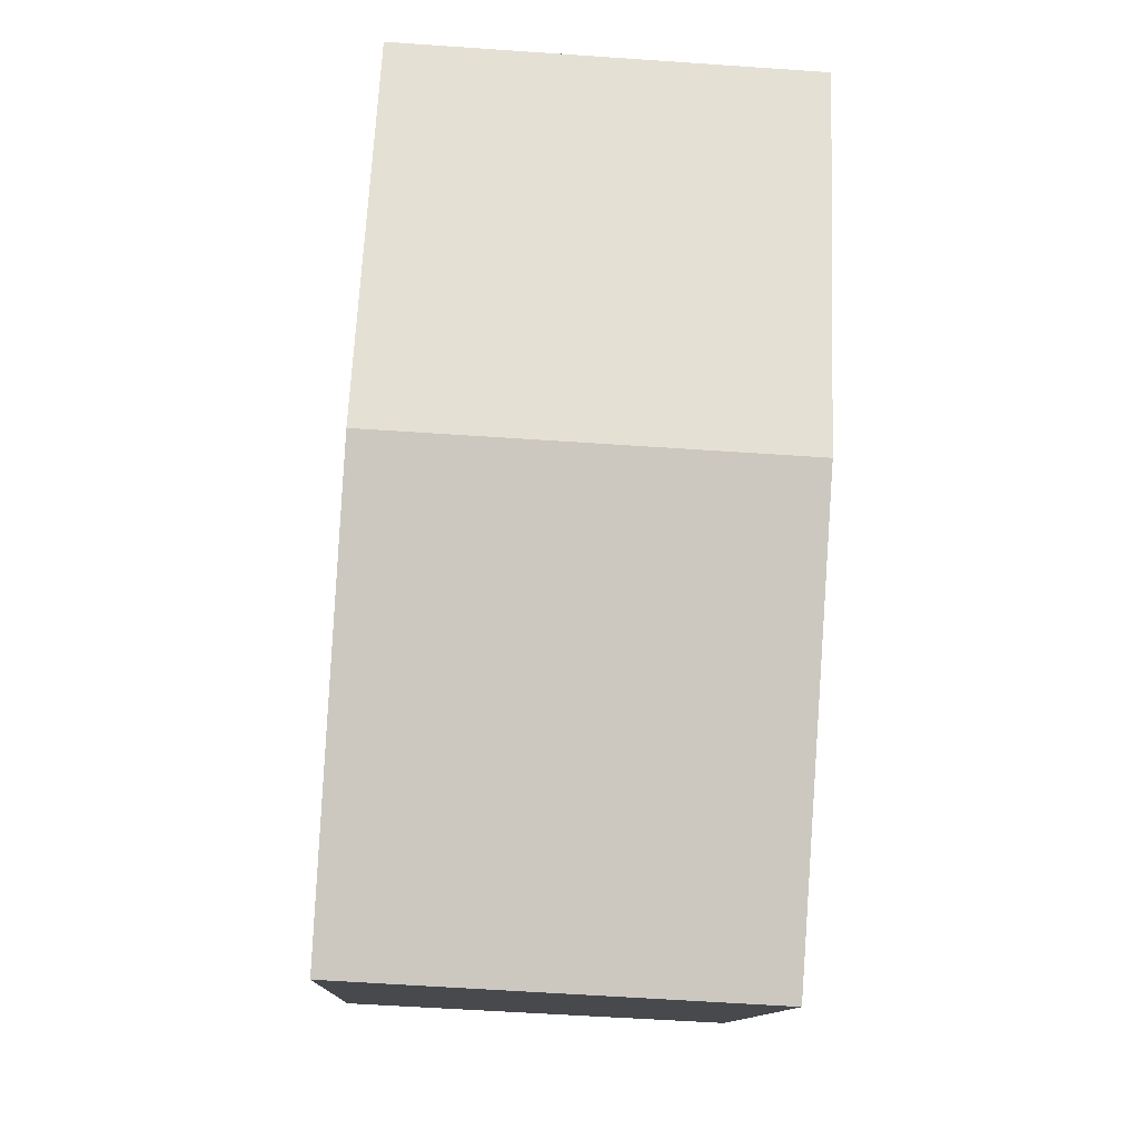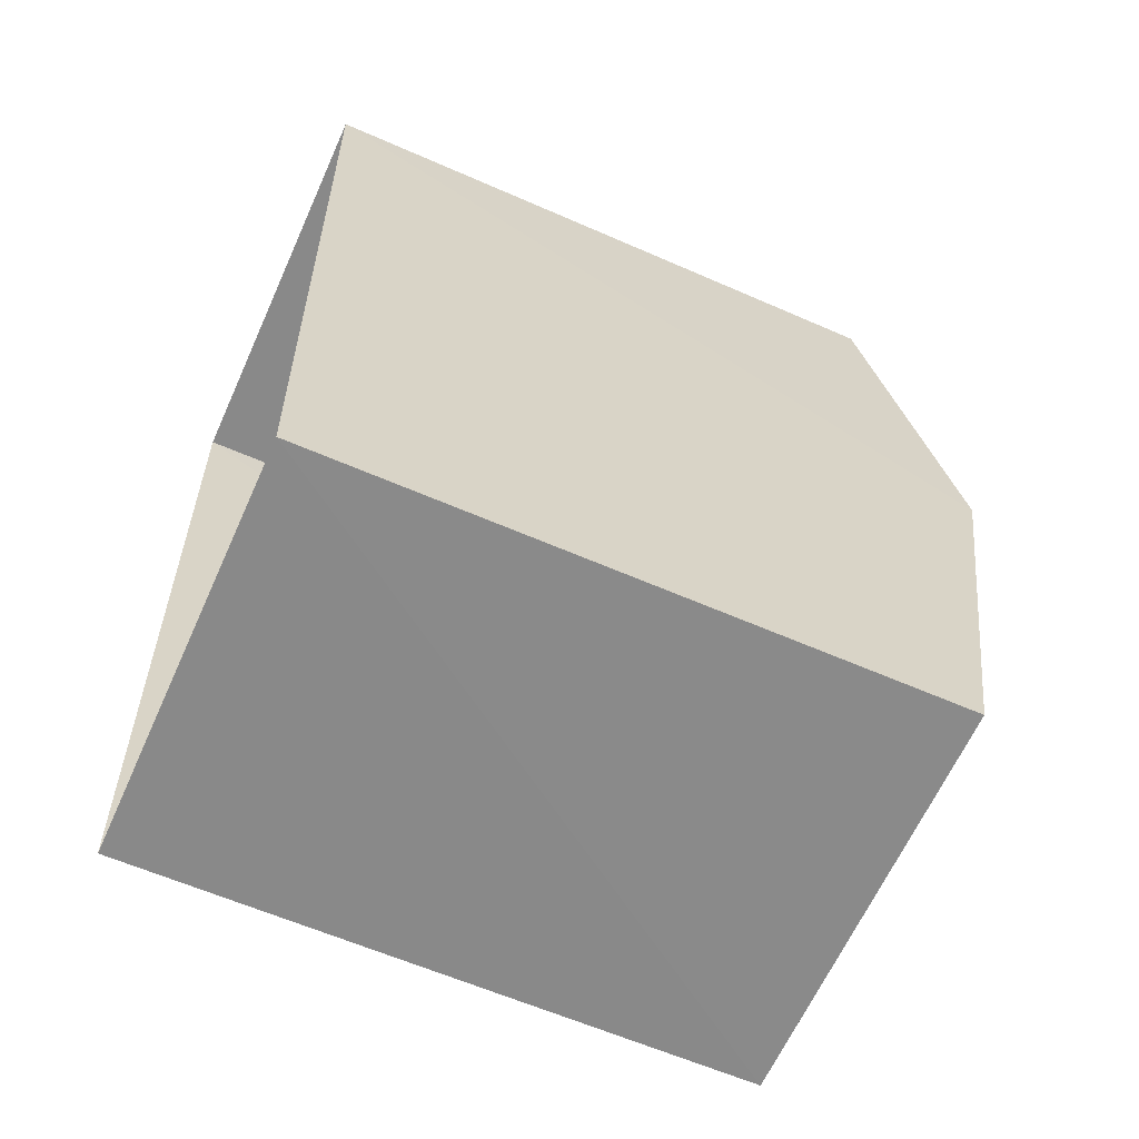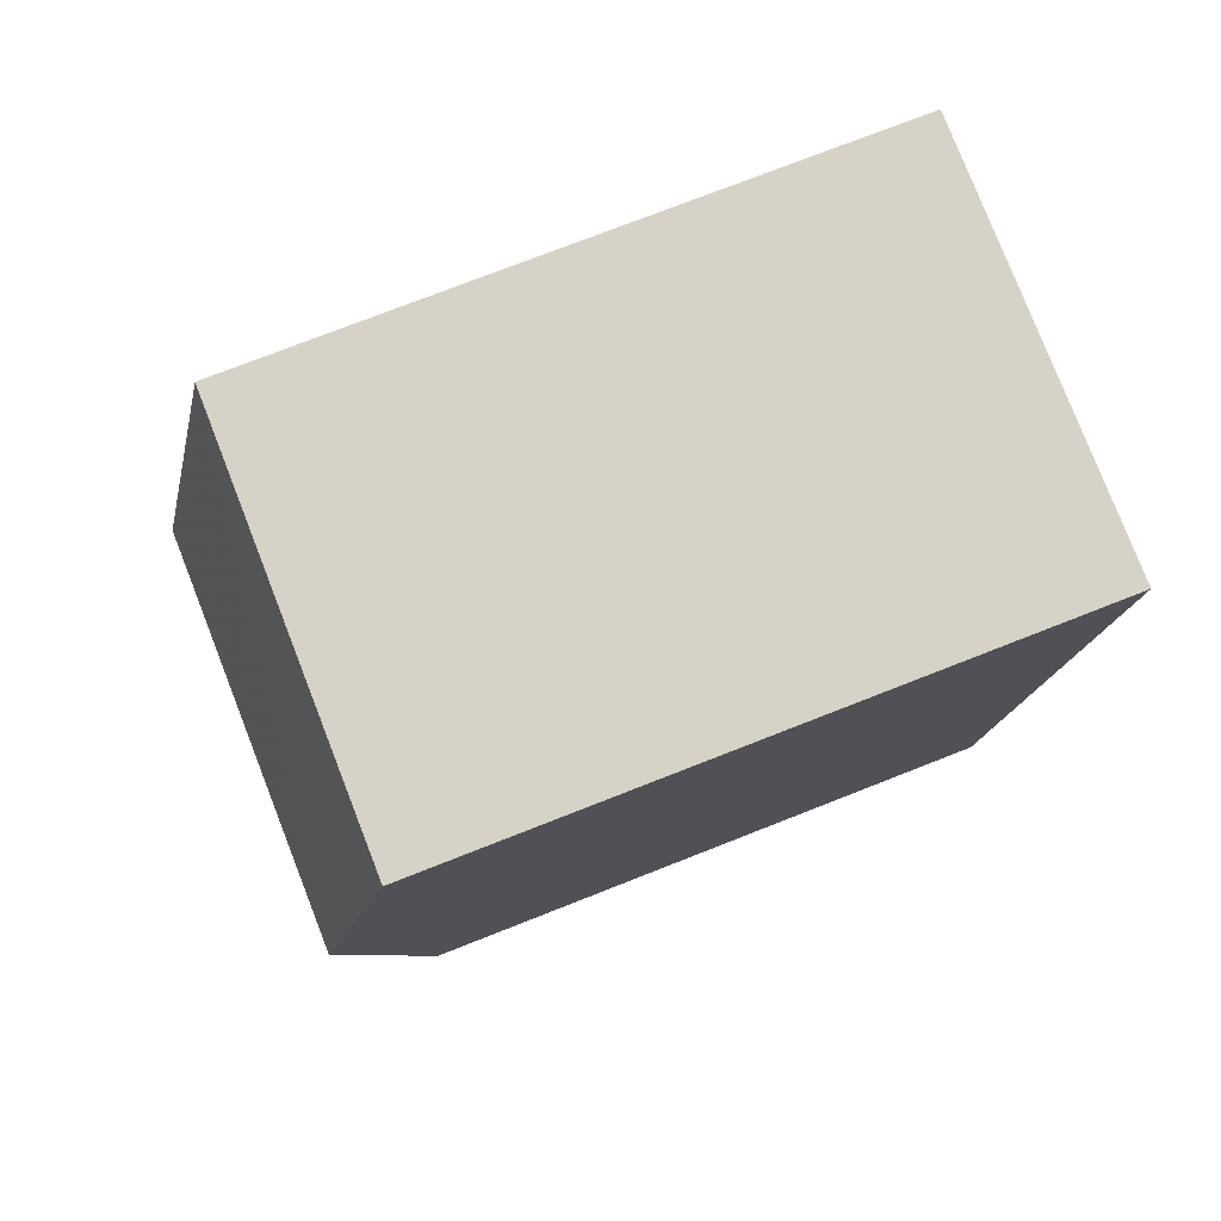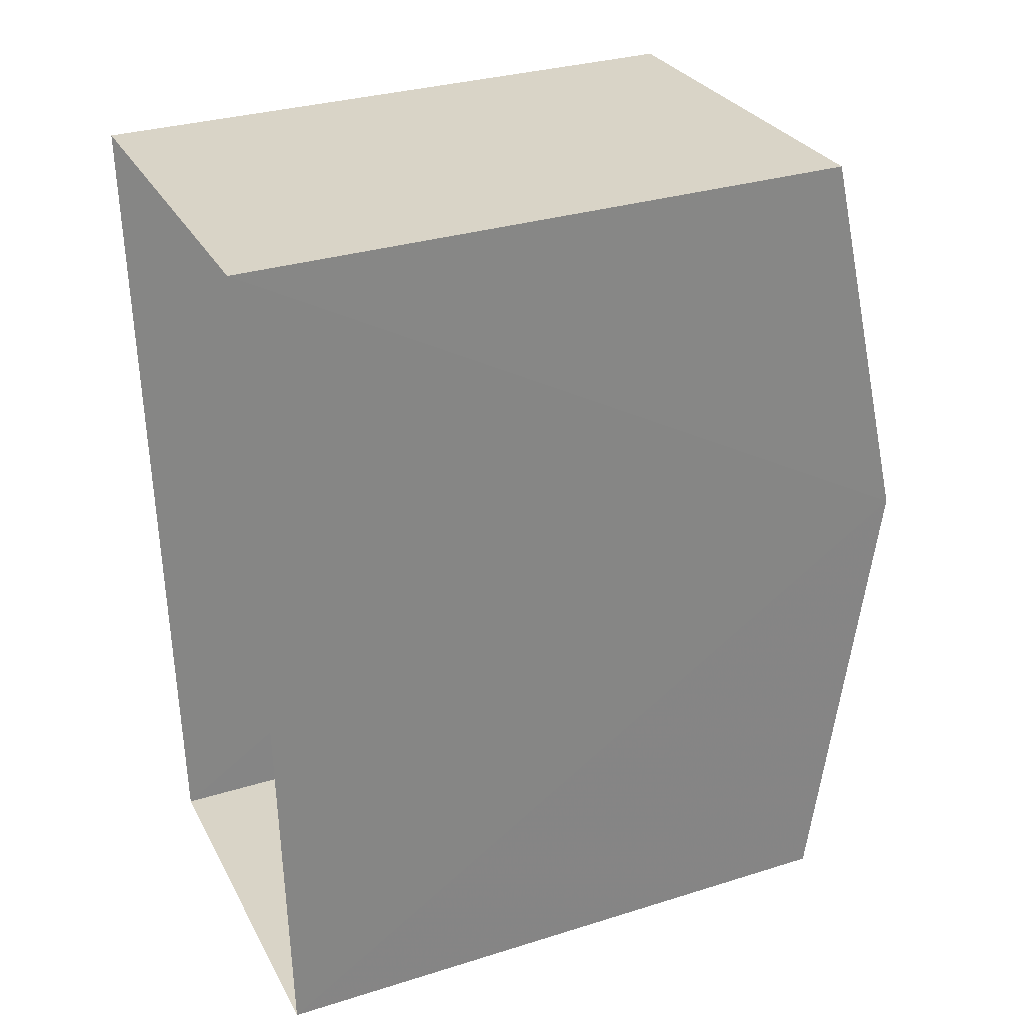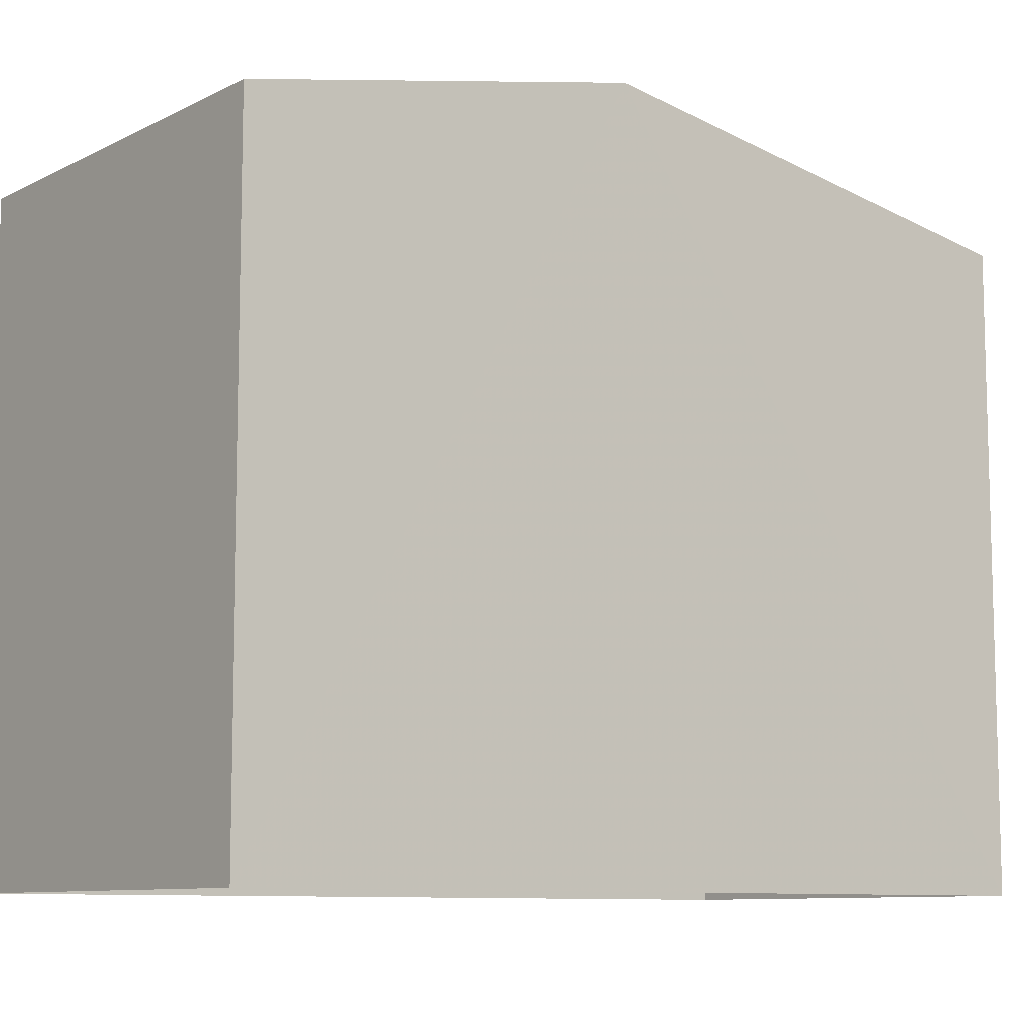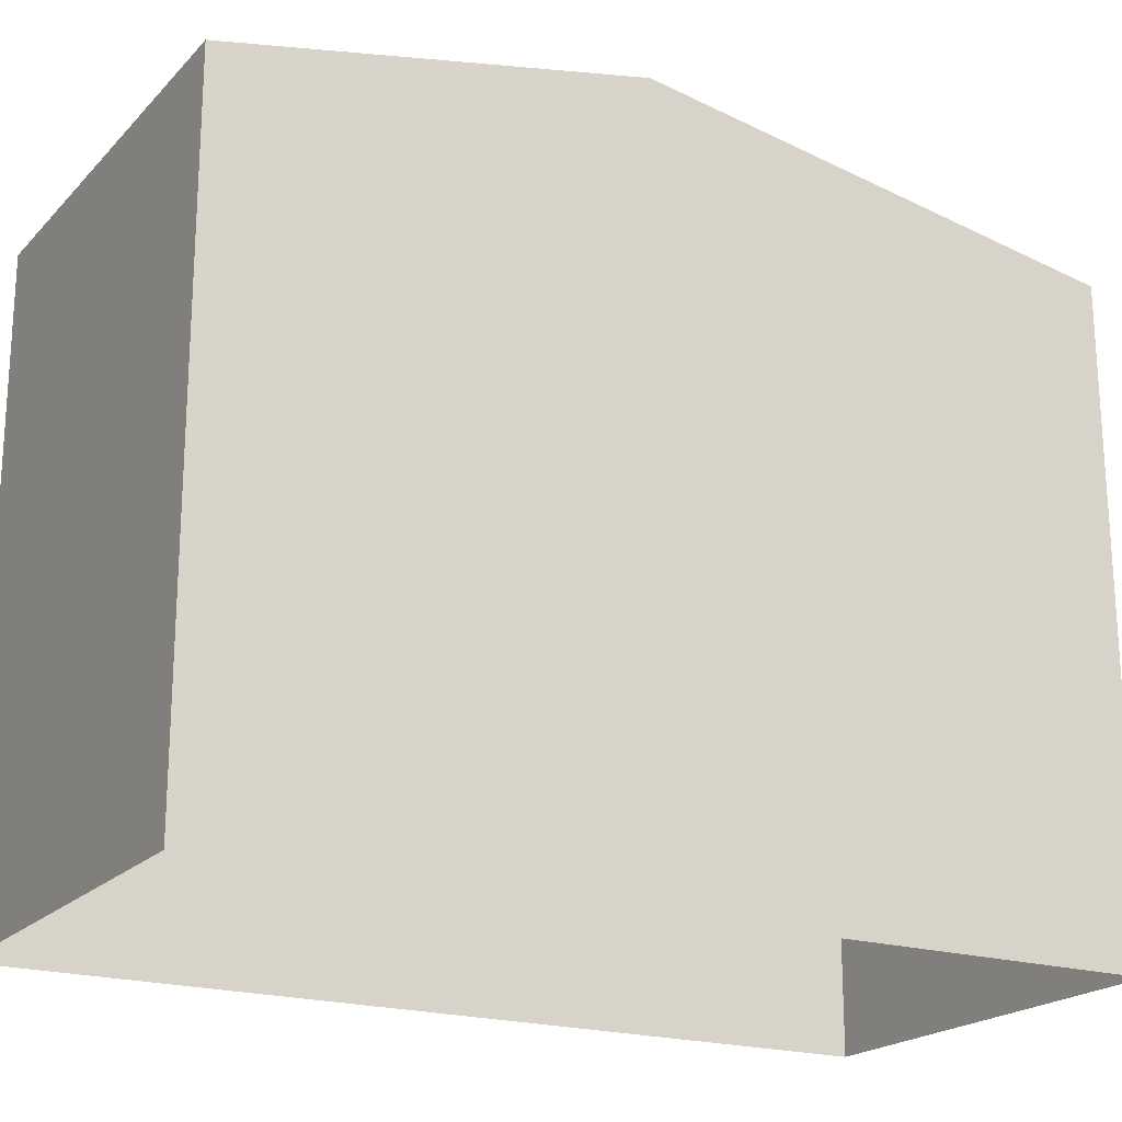
<metadata>
{"format":"obj","ext":"obj","renderer":"f3d","projection":"perspective","resolution":1024,"background":"white","views":[{"elev":-12.2,"azim":-2.5,"up":"+Y"},{"elev":-60.4,"azim":-114.4,"up":"+Y"},{"elev":76.0,"azim":68.7,"up":"+Y"},{"elev":31.9,"azim":-113.5,"up":"+Y"},{"elev":-9.4,"azim":-131.1,"up":"+Z"},{"elev":-20.3,"azim":-122.8,"up":"+Z"}]}
</metadata>
<code>
v -3.727e+05 -1.053e+05 24.02
v -3.727e+05 -1.053e+05 24.02
v -3.727e+05 -1.053e+05 24.02
v -3.727e+05 -1.053e+05 24.02
v -3.727e+05 -1.053e+05 31.98
v -3.727e+05 -1.053e+05 31.98
v -3.727e+05 -1.053e+05 32.99
v -3.727e+05 -1.053e+05 32.99
v -3.727e+05 -1.053e+05 31.97
v -3.727e+05 -1.053e+05 31.97
f 1 2 3
f 1 4 2
f 5 6 7
f 8 5 7
f 7 9 8
f 7 10 9
f 6 3 2
f 6 5 3
f 9 1 8
f 1 3 8
f 3 5 8
f 10 4 1
f 9 10 1
f 6 2 7
f 2 4 7
f 4 10 7

</code>
